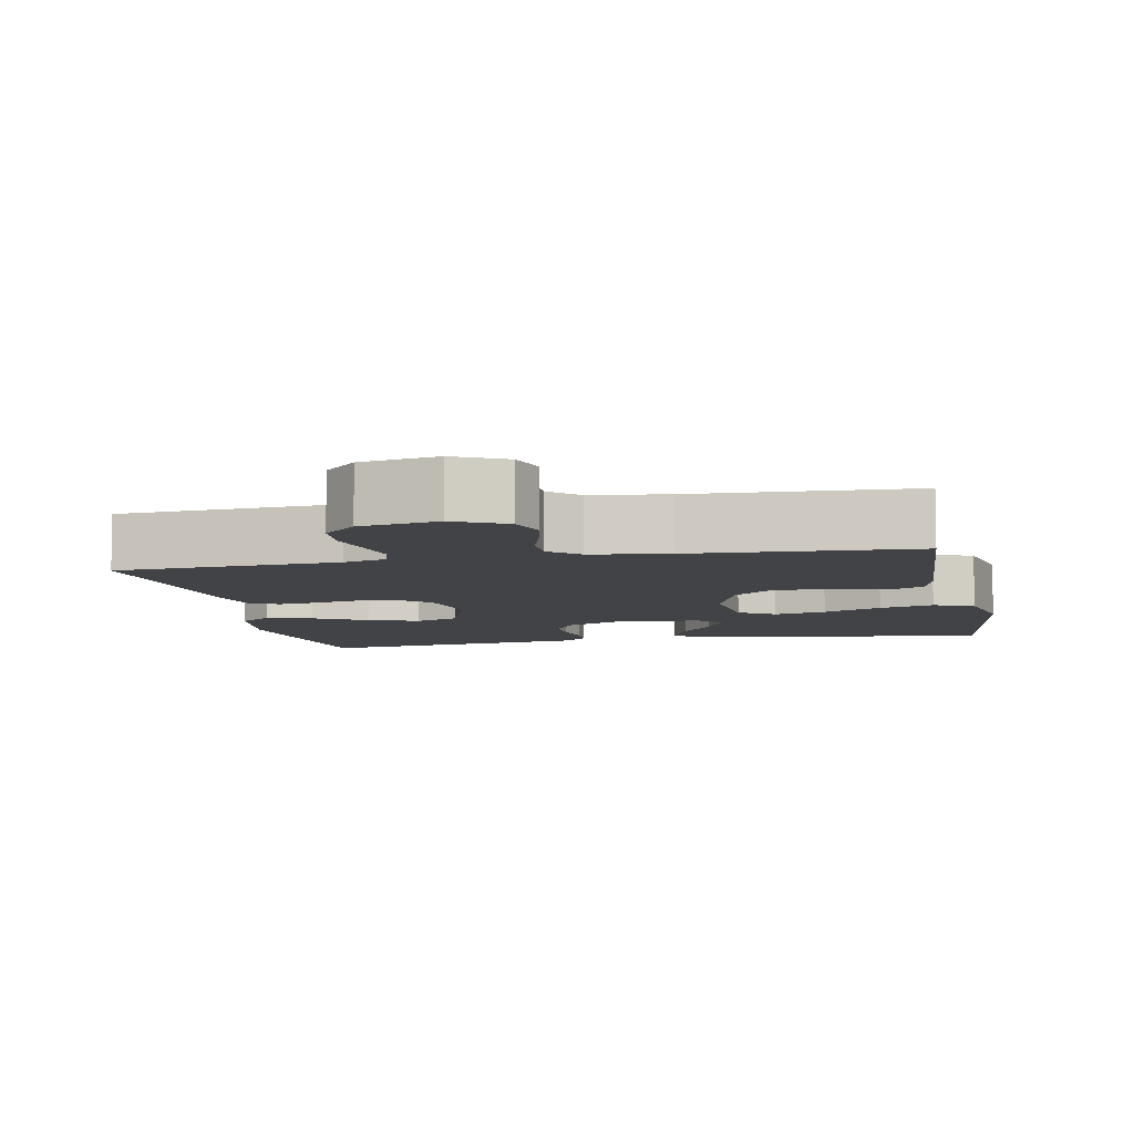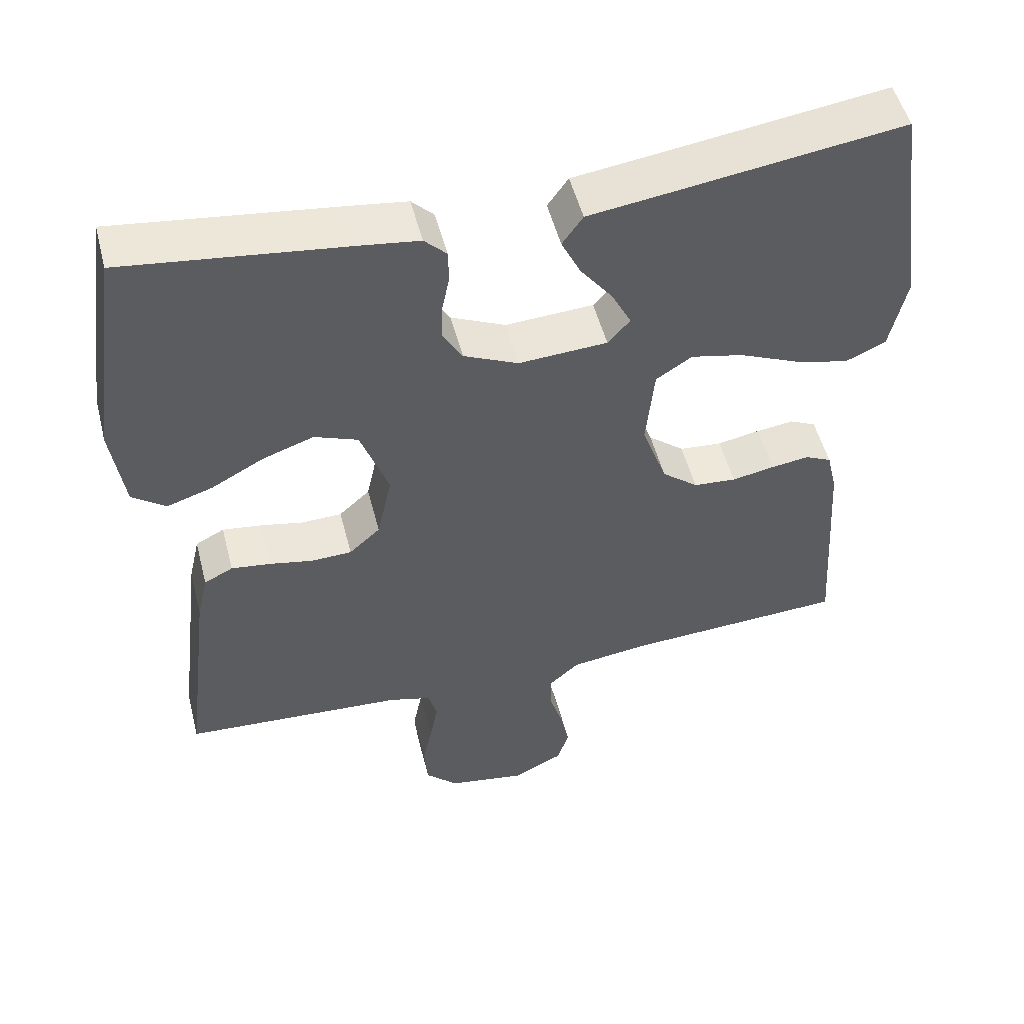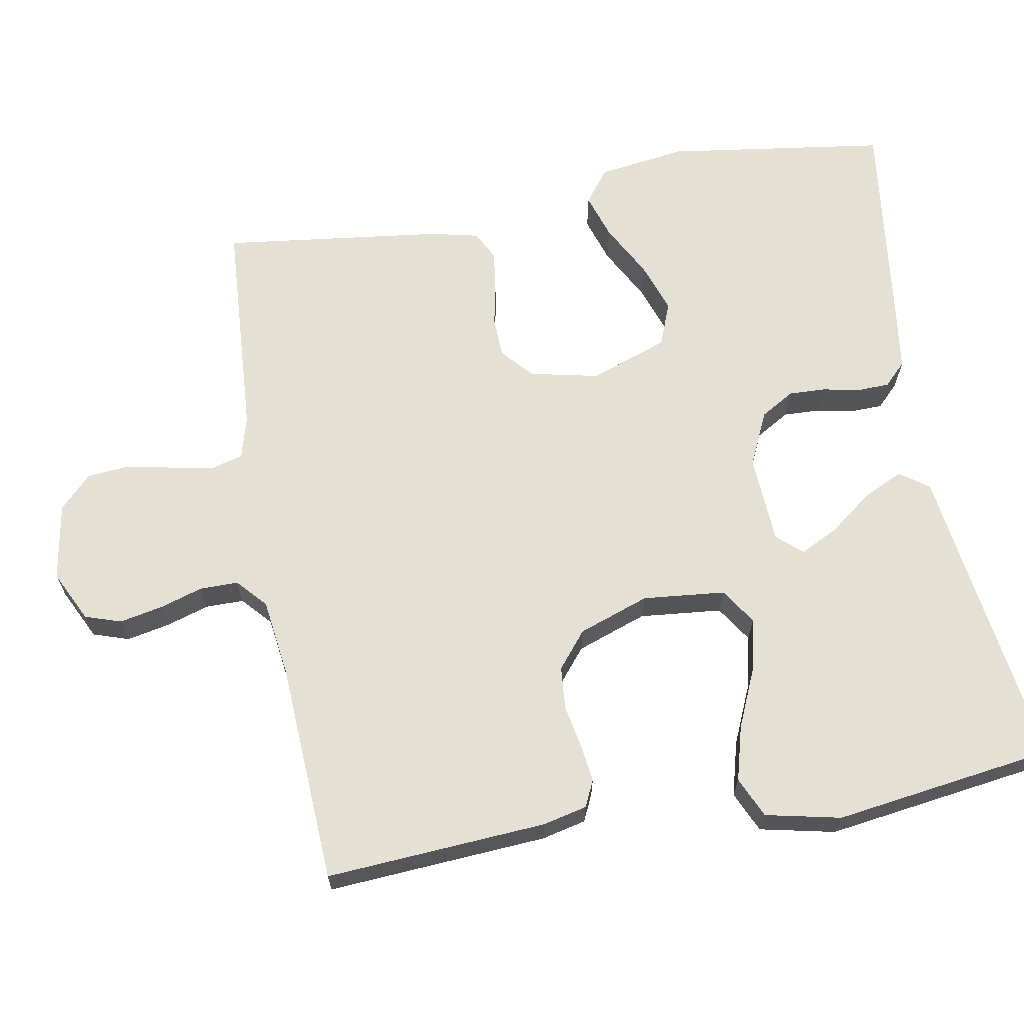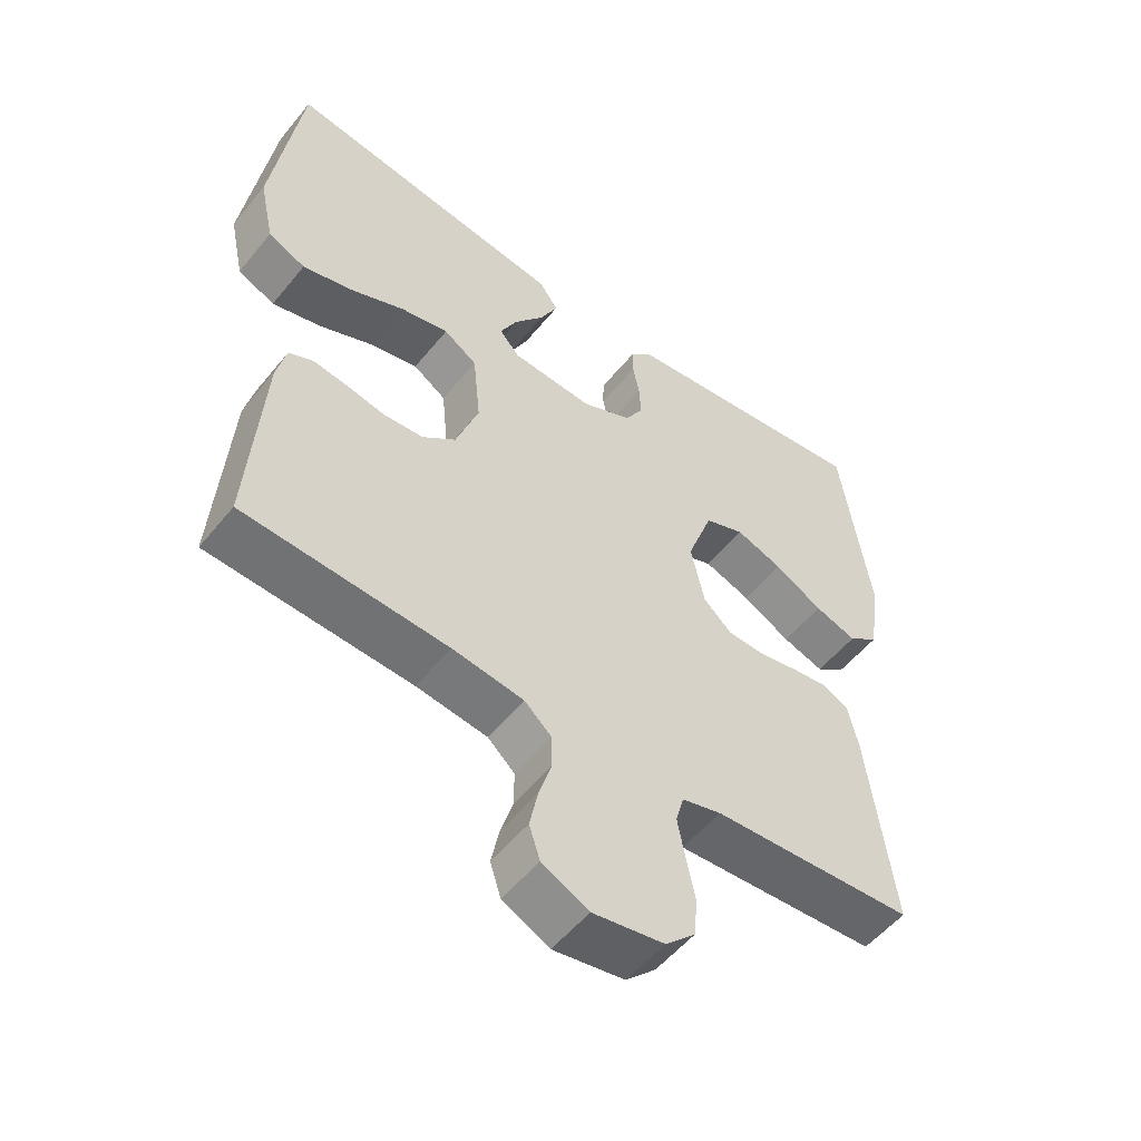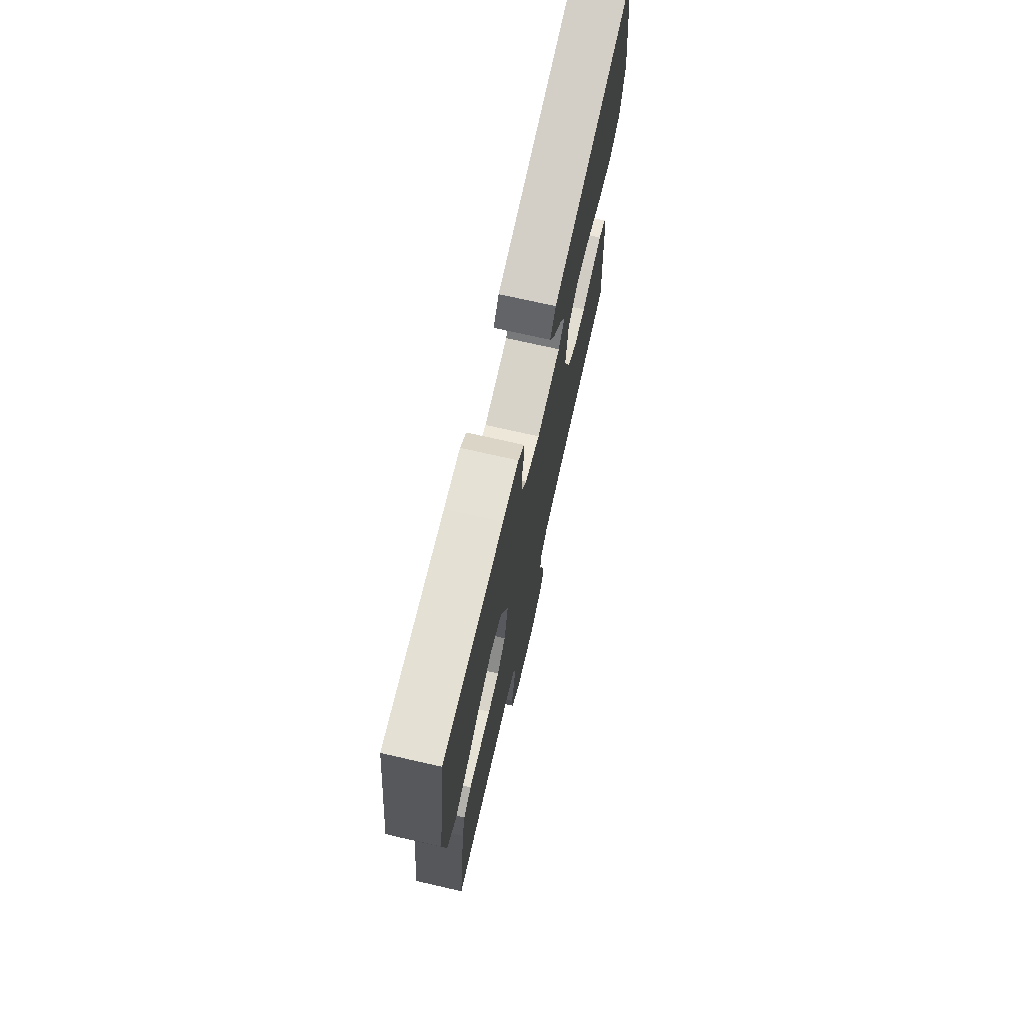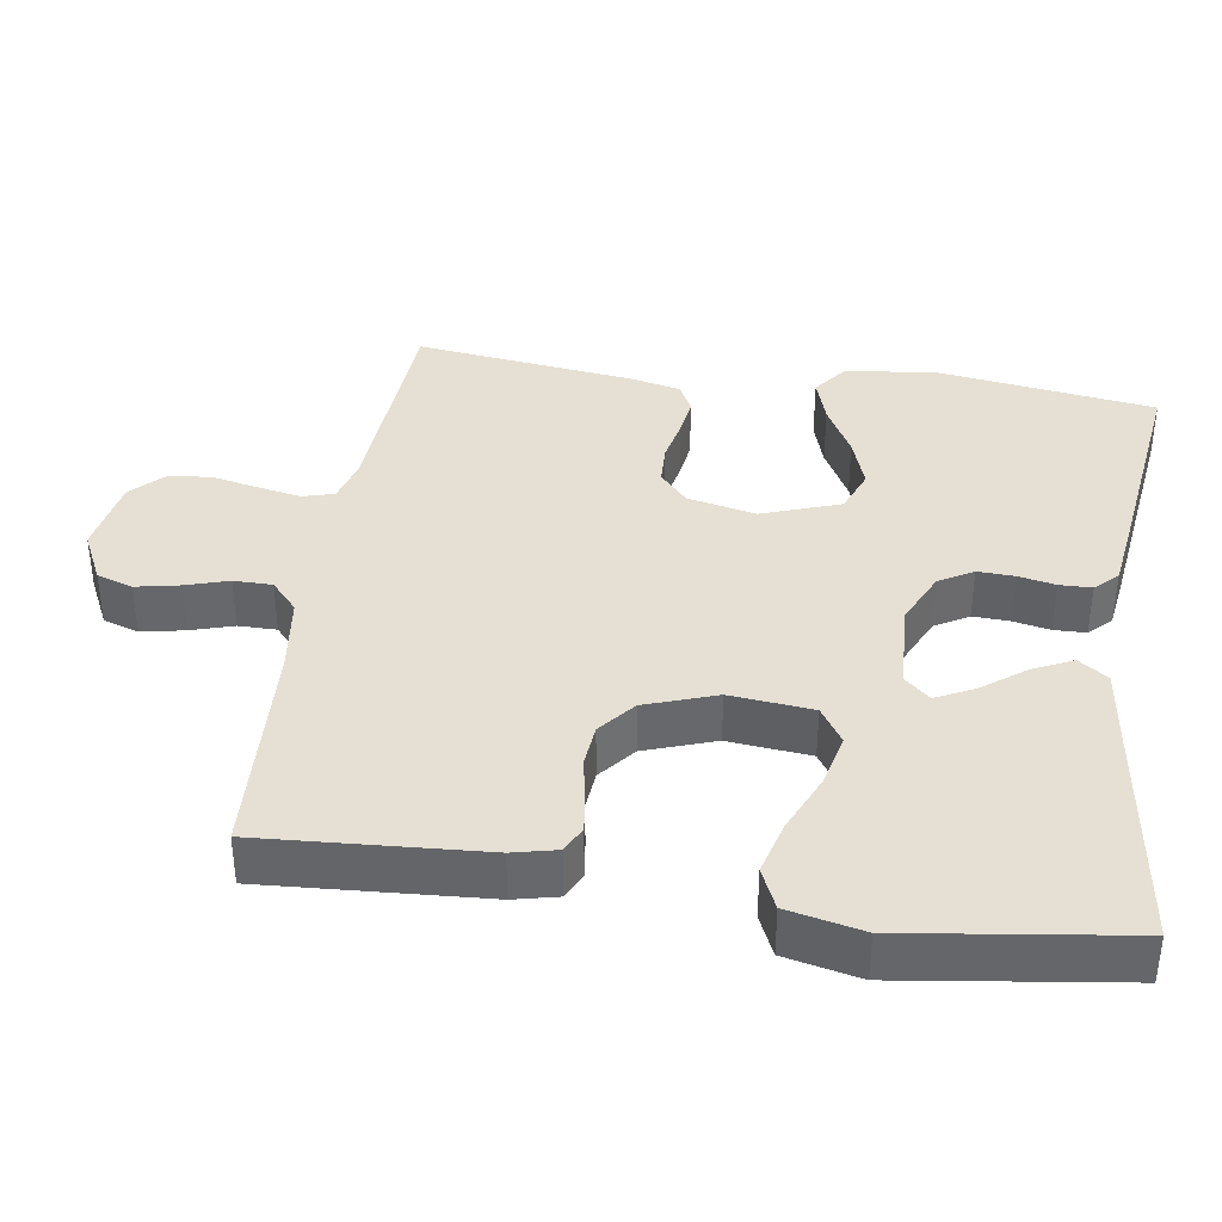
<metadata>
{"format":"obj","ext":"obj","renderer":"f3d","projection":"perspective","resolution":1024,"background":"white","views":[{"elev":-7.4,"azim":-168.6,"up":"+Y"},{"elev":51.7,"azim":165.7,"up":"+Z"},{"elev":66.1,"azim":-100.1,"up":"+Y"},{"elev":-53.8,"azim":-38.2,"up":"+Z"},{"elev":72.9,"azim":102.8,"up":"+Z"},{"elev":38.0,"azim":-81.3,"up":"+Y"}]}
</metadata>
<code>
v -0.5 0.07 0.5
v -0.2 0.07 0.458
v -0.082 0.07 0.442
v -0.054 0.07 0.402
v -0.08 0.07 0.348
v -0.124 0.07 0.29
v -0.15 0.07 0.238
v -0.12 0.07 0.204
v 0 0.07 0.197
v 0.074 0.07 0.231
v 0.101 0.07 0.277
v 0.099 0.07 0.327
v 0.089 0.07 0.377
v 0.09 0.07 0.421
v 0.12 0.07 0.451
v 0.2 0.07 0.462
v 0.5 0.07 0.5
v 0.542 0.07 0.2
v 0.525 0.07 0.08
v 0.48 0.07 0.046
v 0.418 0.07 0.066
v 0.346 0.07 0.105
v 0.277 0.07 0.129
v 0.218 0.07 0.106
v 0.18 0.07 0
v 0.2 0.07 -0.093
v 0.242 0.07 -0.131
v 0.297 0.07 -0.133
v 0.356 0.07 -0.121
v 0.409 0.07 -0.114
v 0.448 0.07 -0.134
v 0.463 0.07 -0.2
v 0.5 0.07 -0.5
v 0.2 0.07 -0.519
v 0.142 0.07 -0.535
v 0.13 0.07 -0.578
v 0.141 0.07 -0.636
v 0.154 0.07 -0.699
v 0.149 0.07 -0.757
v 0.105 0.07 -0.8
v 0 0.07 -0.818
v -0.069 0.07 -0.784
v -0.085 0.07 -0.735
v -0.073 0.07 -0.676
v -0.055 0.07 -0.618
v -0.055 0.07 -0.566
v -0.095 0.07 -0.53
v -0.2 0.07 -0.516
v -0.5 0.07 -0.5
v -0.48 0.07 -0.2
v -0.466 0.07 -0.14
v -0.43 0.07 -0.123
v -0.379 0.07 -0.13
v -0.321 0.07 -0.141
v -0.263 0.07 -0.136
v -0.214 0.07 -0.096
v -0.18 0.07 0
v -0.191 0.07 0.112
v -0.24 0.07 0.144
v -0.311 0.07 0.128
v -0.391 0.07 0.093
v -0.465 0.07 0.073
v -0.52 0.07 0.098
v -0.542 0.07 0.2
v -0.5 0 0.5
v -0.2 0 0.458
v -0.082 0 0.442
v -0.054 0 0.402
v -0.08 0 0.348
v -0.124 0 0.29
v -0.15 0 0.238
v -0.12 0 0.204
v 0 0 0.197
v 0.074 0 0.231
v 0.101 0 0.277
v 0.099 0 0.327
v 0.089 0 0.377
v 0.09 0 0.421
v 0.12 0 0.451
v 0.2 0 0.462
v 0.5 0 0.5
v 0.542 0 0.2
v 0.525 0 0.08
v 0.48 0 0.046
v 0.418 0 0.066
v 0.346 0 0.105
v 0.277 0 0.129
v 0.218 0 0.106
v 0.18 0 0
v 0.2 0 -0.093
v 0.242 0 -0.131
v 0.297 0 -0.133
v 0.356 0 -0.121
v 0.409 0 -0.114
v 0.448 0 -0.134
v 0.463 0 -0.2
v 0.5 0 -0.5
v 0.2 0 -0.519
v 0.142 0 -0.535
v 0.13 0 -0.578
v 0.141 0 -0.636
v 0.154 0 -0.699
v 0.149 0 -0.757
v 0.105 0 -0.8
v 0 0 -0.818
v -0.069 0 -0.784
v -0.085 0 -0.735
v -0.073 0 -0.676
v -0.055 0 -0.618
v -0.055 0 -0.566
v -0.095 0 -0.53
v -0.2 0 -0.516
v -0.5 0 -0.5
v -0.48 0 -0.2
v -0.466 0 -0.14
v -0.43 0 -0.123
v -0.379 0 -0.13
v -0.321 0 -0.141
v -0.263 0 -0.136
v -0.214 0 -0.096
v -0.18 0 0
v -0.191 0 0.112
v -0.24 0 0.144
v -0.311 0 0.128
v -0.391 0 0.093
v -0.465 0 0.073
v -0.52 0 0.098
v -0.542 0 0.2
f 64 1 2
f 63 64 2
f 62 63 2
f 61 62 2
f 60 61 2
f 4 5 6
f 3 4 6
f 2 3 6
f 60 2 6
f 59 60 6
f 52 53 54
f 51 52 54
f 50 51 54
f 49 50 54
f 48 49 54
f 47 48 54 55
f 46 47 55 56
f 43 44 45
f 42 43 45
f 41 42 45
f 40 41 45
f 39 40 45
f 38 39 45
f 37 38 45
f 36 37 45 46
f 46 56 57
f 36 46 57
f 35 36 57
f 32 33 34
f 31 32 34
f 30 31 34
f 29 30 34
f 28 29 34
f 27 28 34 35
f 20 21 22
f 19 20 22
f 18 19 22
f 17 18 22
f 16 17 22
f 15 16 22
f 14 15 22
f 13 14 22
f 12 13 22
f 11 12 22 23
f 10 11 23 24
f 59 6 7
f 58 59 7 8
f 35 57 58
f 27 35 58
f 26 27 58
f 58 8 9
f 26 58 9
f 25 26 9
f 9 10 24 25
f 66 65 128
f 66 128 127
f 66 127 126
f 66 126 125
f 66 125 124
f 70 69 68
f 70 68 67
f 70 67 66
f 70 66 124
f 70 124 123
f 118 117 116
f 118 116 115
f 118 115 114
f 118 114 113
f 118 113 112
f 119 118 112 111
f 120 119 111 110
f 109 108 107
f 109 107 106
f 109 106 105
f 109 105 104
f 109 104 103
f 109 103 102
f 109 102 101
f 110 109 101 100
f 121 120 110
f 121 110 100
f 121 100 99
f 98 97 96
f 98 96 95
f 98 95 94
f 98 94 93
f 98 93 92
f 99 98 92 91
f 86 85 84
f 86 84 83
f 86 83 82
f 86 82 81
f 86 81 80
f 86 80 79
f 86 79 78
f 86 78 77
f 86 77 76
f 87 86 76 75
f 88 87 75 74
f 71 70 123
f 72 71 123 122
f 122 121 99
f 122 99 91
f 122 91 90
f 73 72 122
f 73 122 90
f 73 90 89
f 89 88 74 73
f 1 65 66 2
f 2 66 67 3
f 3 67 68 4
f 4 68 69 5
f 5 69 70 6
f 6 70 71 7
f 7 71 72 8
f 8 72 73 9
f 9 73 74 10
f 10 74 75 11
f 11 75 76 12
f 12 76 77 13
f 13 77 78 14
f 14 78 79 15
f 15 79 80 16
f 16 80 81 17
f 17 81 82 18
f 18 82 83 19
f 19 83 84 20
f 20 84 85 21
f 21 85 86 22
f 22 86 87 23
f 23 87 88 24
f 24 88 89 25
f 25 89 90 26
f 26 90 91 27
f 27 91 92 28
f 28 92 93 29
f 29 93 94 30
f 30 94 95 31
f 31 95 96 32
f 32 96 97 33
f 33 97 98 34
f 34 98 99 35
f 35 99 100 36
f 36 100 101 37
f 37 101 102 38
f 38 102 103 39
f 39 103 104 40
f 40 104 105 41
f 41 105 106 42
f 42 106 107 43
f 43 107 108 44
f 44 108 109 45
f 45 109 110 46
f 46 110 111 47
f 47 111 112 48
f 48 112 113 49
f 49 113 114 50
f 50 114 115 51
f 51 115 116 52
f 52 116 117 53
f 53 117 118 54
f 54 118 119 55
f 55 119 120 56
f 56 120 121 57
f 57 121 122 58
f 58 122 123 59
f 59 123 124 60
f 60 124 125 61
f 61 125 126 62
f 62 126 127 63
f 63 127 128 64
f 64 128 65 1

</code>
